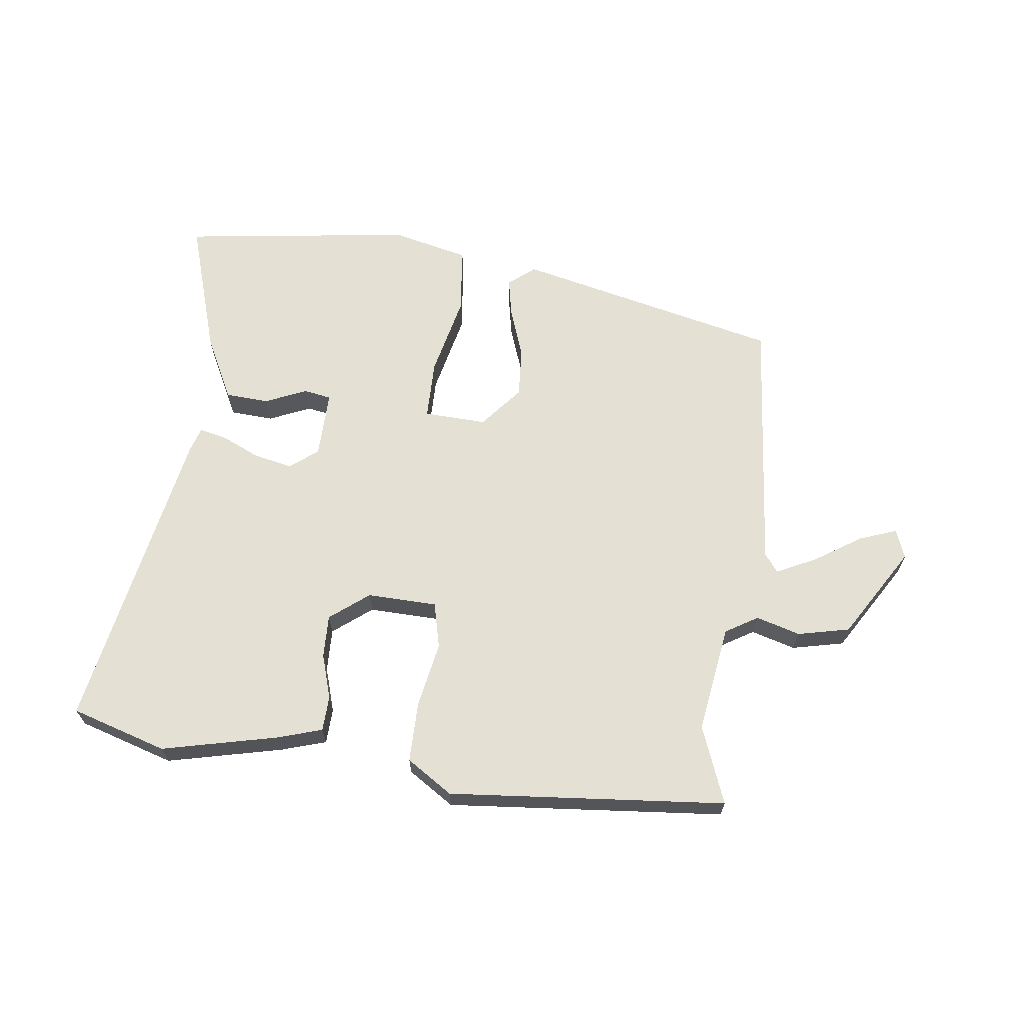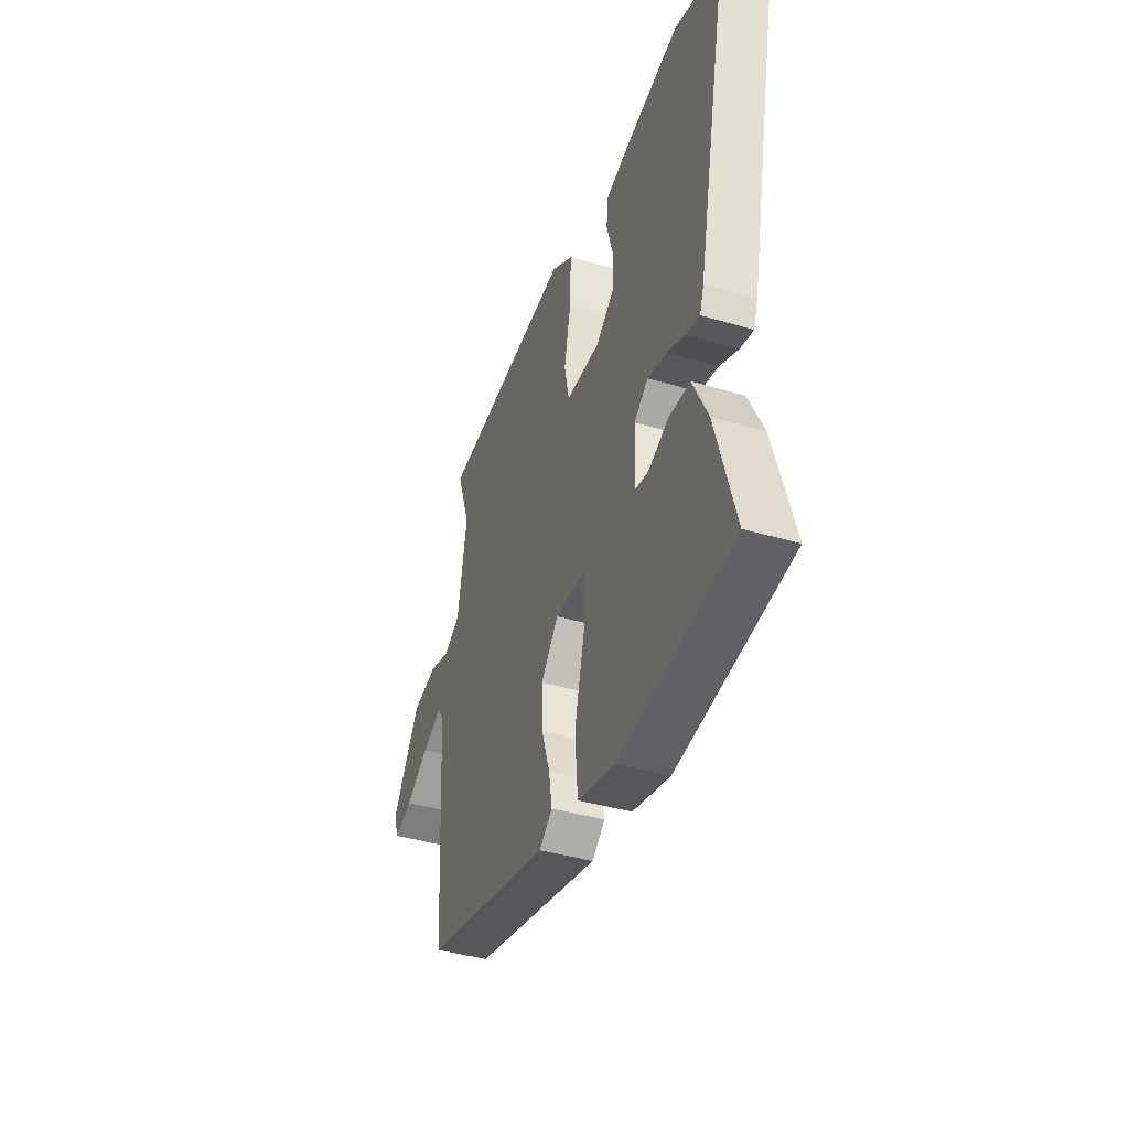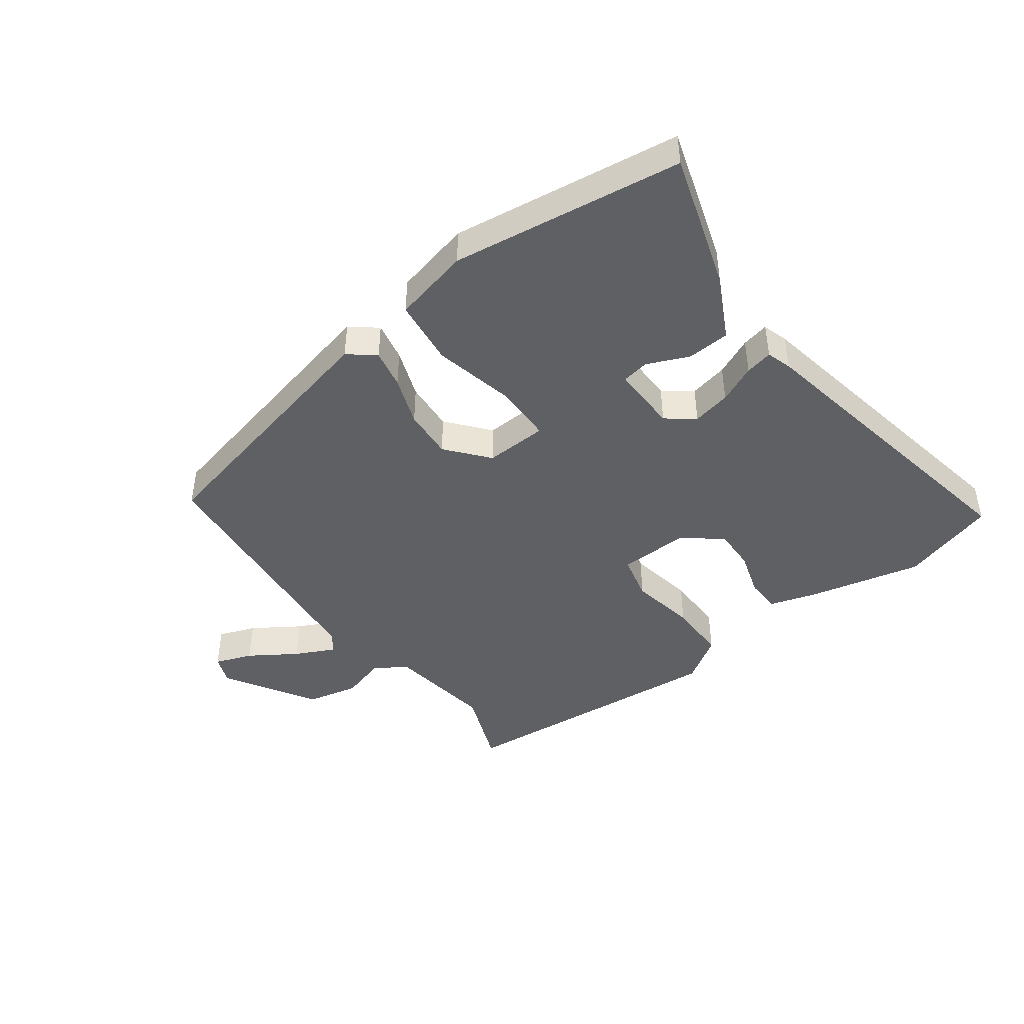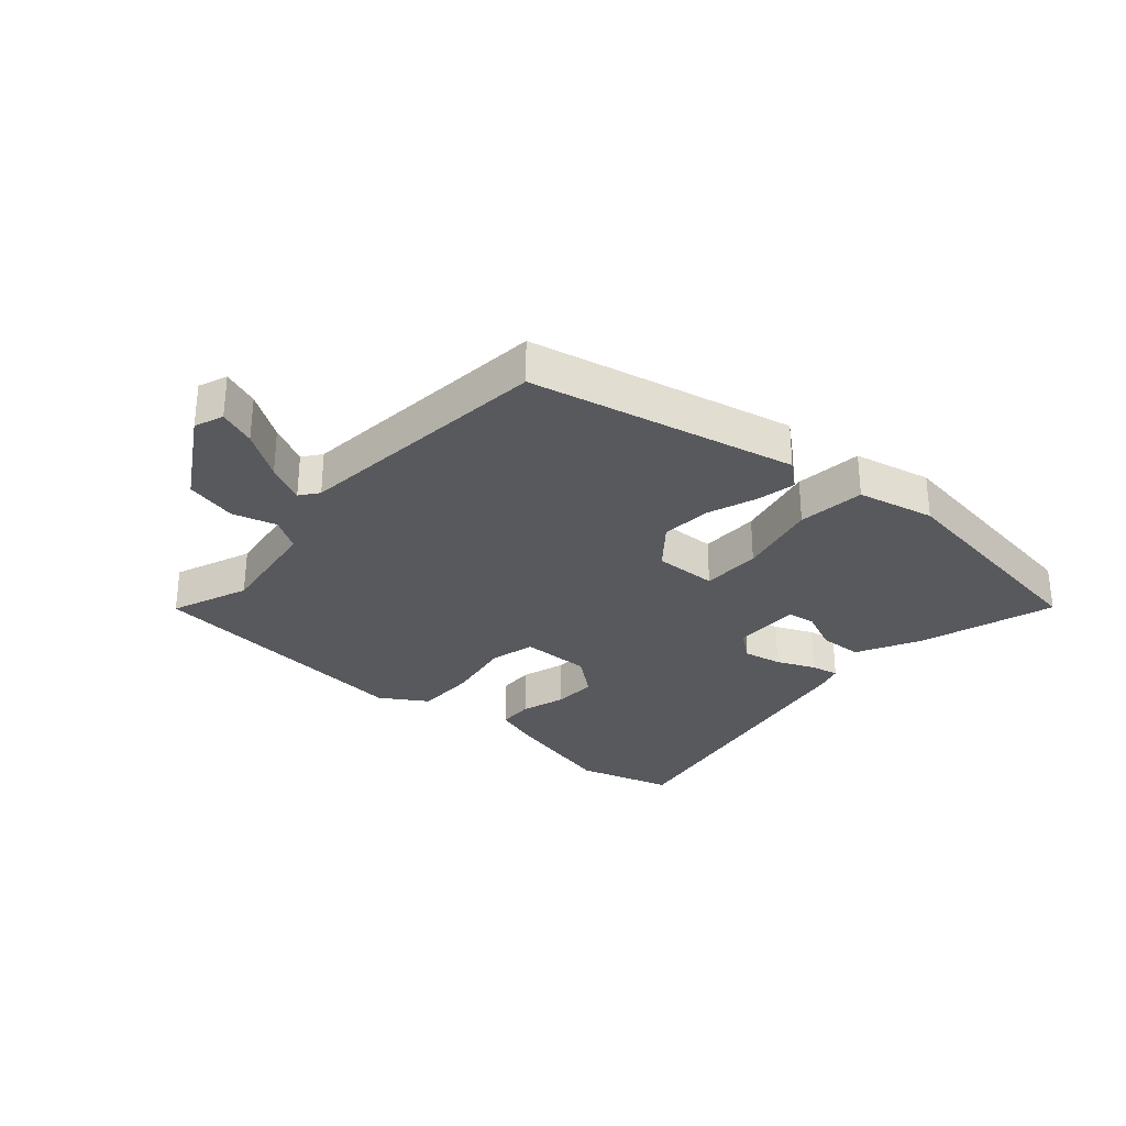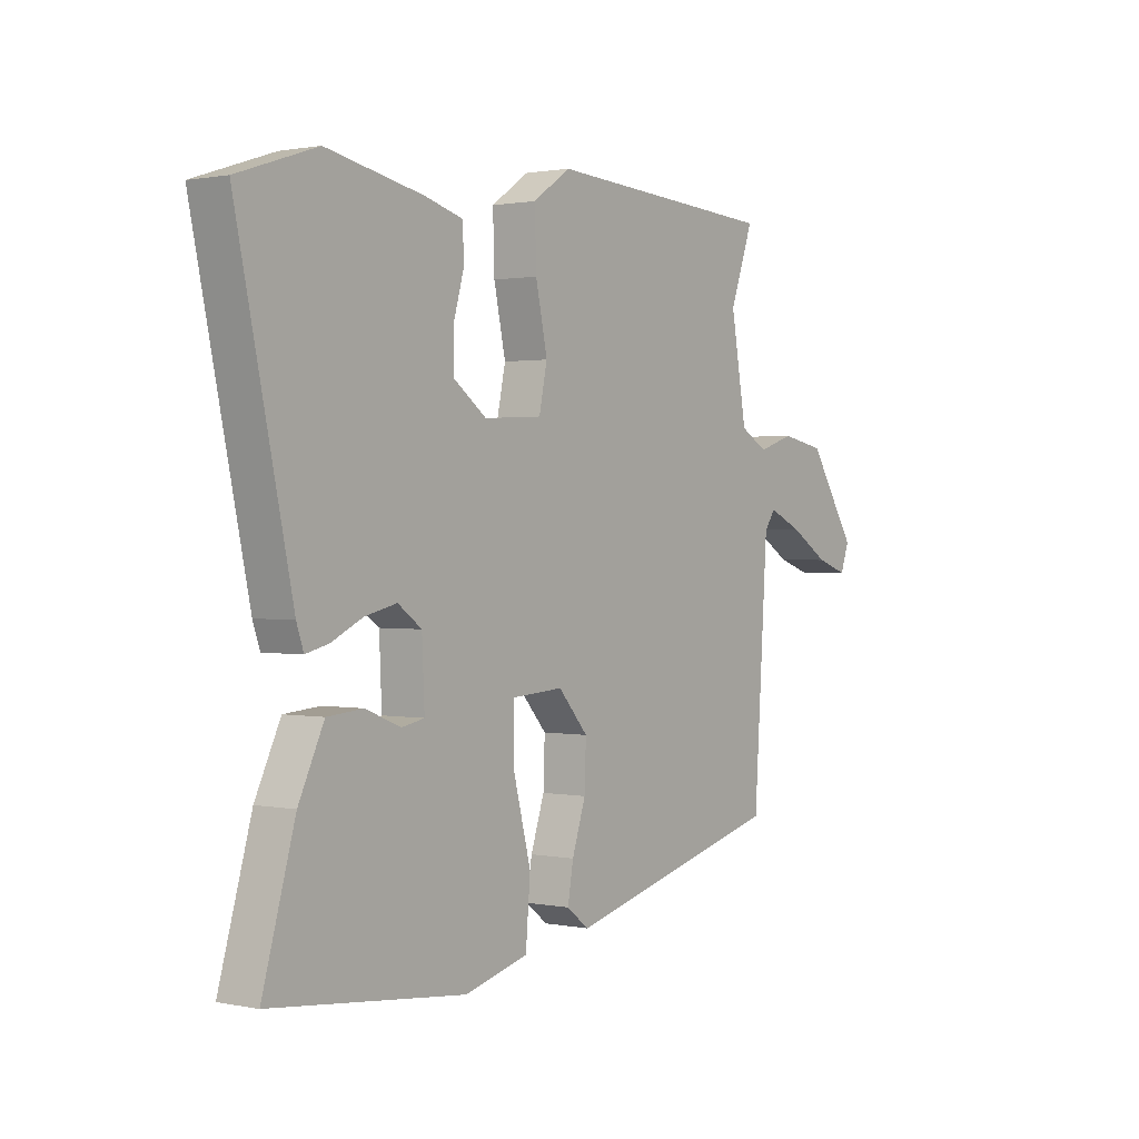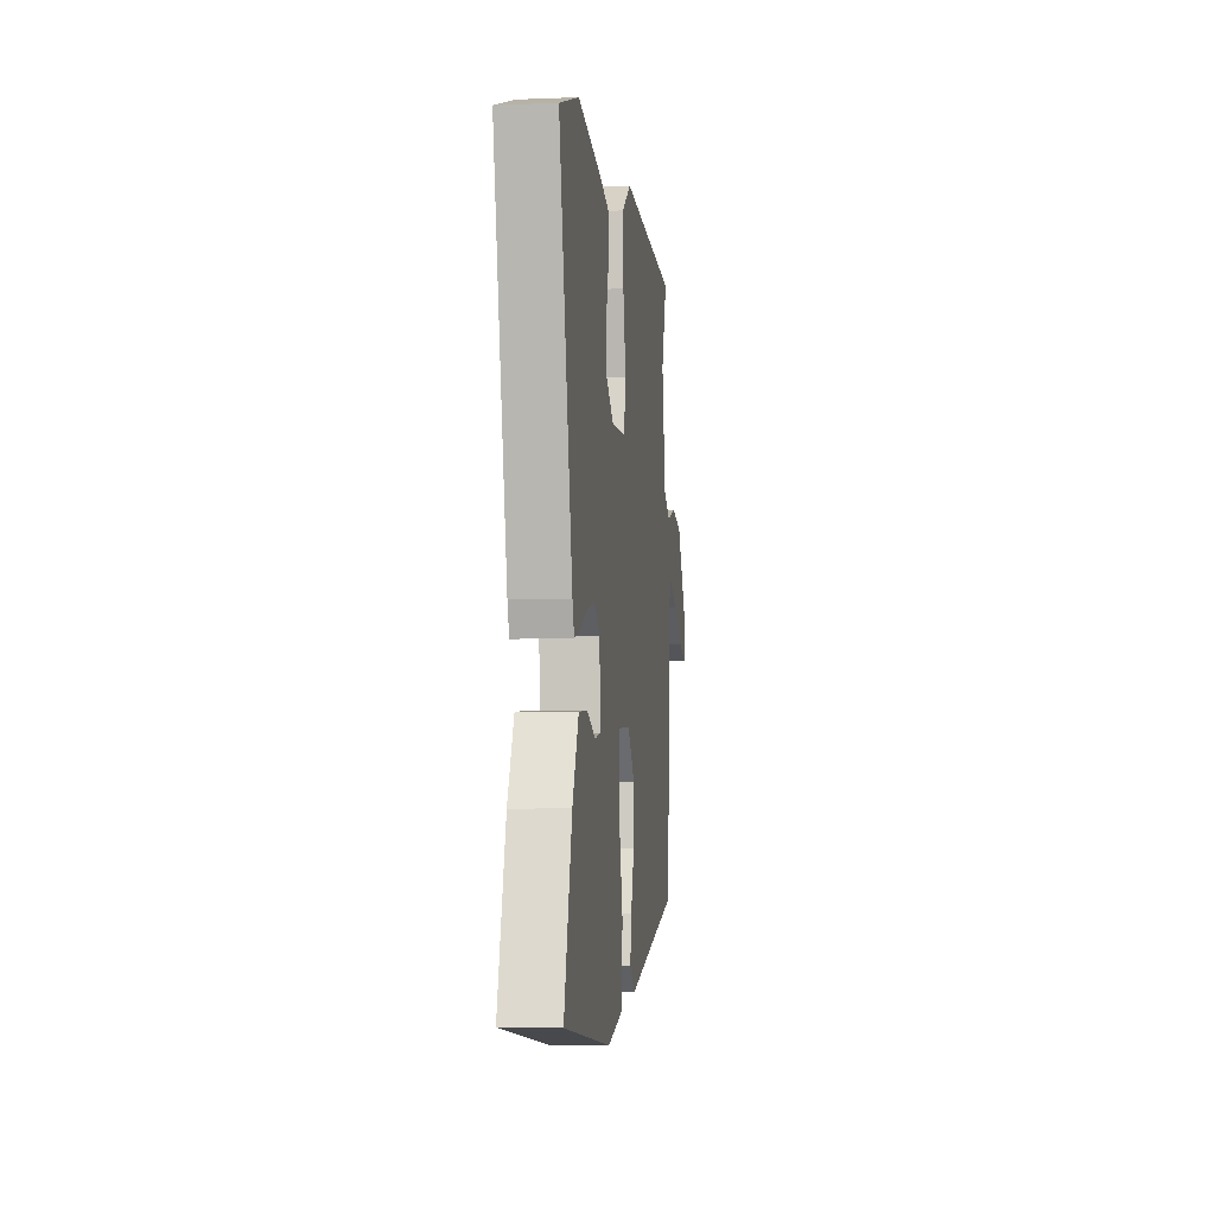
<metadata>
{"format":"obj","ext":"obj","renderer":"f3d","projection":"perspective","resolution":1024,"background":"white","views":[{"elev":65.9,"azim":5.7,"up":"+Y"},{"elev":-41.1,"azim":-109.7,"up":"+Z"},{"elev":-44.4,"azim":-145.1,"up":"+Y"},{"elev":-30.0,"azim":136.7,"up":"+Y"},{"elev":1.1,"azim":-53.8,"up":"+Z"},{"elev":-5.7,"azim":-83.0,"up":"+Z"}]}
</metadata>
<code>
v -0.562 0.07 -0.49
v -0.498 0.07 -0.265
v -0.448 0.07 -0.16
v -0.377 0.07 -0.154
v -0.308 0.07 -0.182
v -0.263 0.07 -0.173
v -0.268 0.07 -0.062
v -0.315 0.07 -0.028
v -0.378 0.07 -0.043
v -0.44 0.07 -0.073
v -0.485 0.07 -0.084
v -0.499 0.07 -0.043
v -0.608 0.07 0.464
v -0.452 0.07 0.516
v -0.261 0.07 0.477
v -0.187 0.07 0.456
v -0.183 0.07 0.398
v -0.204 0.07 0.324
v -0.204 0.07 0.253
v -0.139 0.07 0.205
v -0.024 0.07 0.211
v -0.008 0.07 0.287
v -0.031 0.07 0.395
v -0.034 0.07 0.494
v 0.04 0.07 0.545
v 0.498 0.07 0.516
v 0.452 0.07 0.387
v 0.483 0.07 0.211
v 0.537 0.07 0.18
v 0.609 0.07 0.203
v 0.695 0.07 0.186
v 0.79 0.07 0.039
v 0.773 0.07 -0.009
v 0.711 0.07 0.012
v 0.633 0.07 0.06
v 0.567 0.07 0.09
v 0.545 0.07 0.059
v 0.517 0.07 -0.37
v 0.084 0.07 -0.482
v 0.04 0.07 -0.448
v 0.051 0.07 -0.383
v 0.078 0.07 -0.301
v 0.081 0.07 -0.218
v 0.022 0.07 -0.151
v -0.081 0.07 -0.158
v -0.079 0.07 -0.256
v -0.045 0.07 -0.388
v -0.054 0.07 -0.499
v -0.18 0.07 -0.532
v -0.562 0 -0.49
v -0.498 0 -0.265
v -0.448 0 -0.16
v -0.377 0 -0.154
v -0.308 0 -0.182
v -0.263 0 -0.173
v -0.268 0 -0.062
v -0.315 0 -0.028
v -0.378 0 -0.043
v -0.44 0 -0.073
v -0.485 0 -0.084
v -0.499 0 -0.043
v -0.608 0 0.464
v -0.452 0 0.516
v -0.261 0 0.477
v -0.187 0 0.456
v -0.183 0 0.398
v -0.204 0 0.324
v -0.204 0 0.253
v -0.139 0 0.205
v -0.024 0 0.211
v -0.008 0 0.287
v -0.031 0 0.395
v -0.034 0 0.494
v 0.04 0 0.545
v 0.498 0 0.516
v 0.452 0 0.387
v 0.483 0 0.211
v 0.537 0 0.18
v 0.609 0 0.203
v 0.695 0 0.186
v 0.79 0 0.039
v 0.773 0 -0.009
v 0.711 0 0.012
v 0.633 0 0.06
v 0.567 0 0.09
v 0.545 0 0.059
v 0.517 0 -0.37
v 0.084 0 -0.482
v 0.04 0 -0.448
v 0.051 0 -0.383
v 0.078 0 -0.301
v 0.081 0 -0.218
v 0.022 0 -0.151
v -0.081 0 -0.158
v -0.079 0 -0.256
v -0.045 0 -0.388
v -0.054 0 -0.499
v -0.18 0 -0.532
f 46 47 48 49
f 45 46 49 1
f 39 40 41 42
f 37 38 39 42
f 36 37 42 43
f 32 33 34 35
f 32 35 36
f 29 30 31 32
f 29 32 36
f 28 29 36 43
f 24 25 26 27
f 22 23 24 27
f 21 22 27 28
f 20 21 28 43
f 15 16 17 18
f 15 18 19
f 14 15 19
f 13 14 19
f 9 10 11 12
f 8 9 12 13
f 7 8 13 19
f 2 3 4 5
f 45 1 2 5
f 45 5 6
f 19 20 43 44
f 19 44 45
f 6 7 19 45
f 98 97 96 95
f 50 98 95 94
f 91 90 89 88
f 91 88 87 86
f 92 91 86 85
f 84 83 82 81
f 85 84 81
f 81 80 79 78
f 85 81 78
f 92 85 78 77
f 76 75 74 73
f 76 73 72 71
f 77 76 71 70
f 92 77 70 69
f 67 66 65 64
f 68 67 64
f 68 64 63
f 68 63 62
f 61 60 59 58
f 62 61 58 57
f 68 62 57 56
f 54 53 52 51
f 54 51 50 94
f 55 54 94
f 93 92 69 68
f 94 93 68
f 94 68 56 55
f 1 50 51 2
f 2 51 52 3
f 3 52 53 4
f 4 53 54 5
f 5 54 55 6
f 6 55 56 7
f 7 56 57 8
f 8 57 58 9
f 9 58 59 10
f 10 59 60 11
f 11 60 61 12
f 12 61 62 13
f 13 62 63 14
f 14 63 64 15
f 15 64 65 16
f 16 65 66 17
f 17 66 67 18
f 18 67 68 19
f 19 68 69 20
f 20 69 70 21
f 21 70 71 22
f 22 71 72 23
f 23 72 73 24
f 24 73 74 25
f 25 74 75 26
f 26 75 76 27
f 27 76 77 28
f 28 77 78 29
f 29 78 79 30
f 30 79 80 31
f 31 80 81 32
f 32 81 82 33
f 33 82 83 34
f 34 83 84 35
f 35 84 85 36
f 36 85 86 37
f 37 86 87 38
f 38 87 88 39
f 39 88 89 40
f 40 89 90 41
f 41 90 91 42
f 42 91 92 43
f 43 92 93 44
f 44 93 94 45
f 45 94 95 46
f 46 95 96 47
f 47 96 97 48
f 48 97 98 49
f 49 98 50 1

</code>
